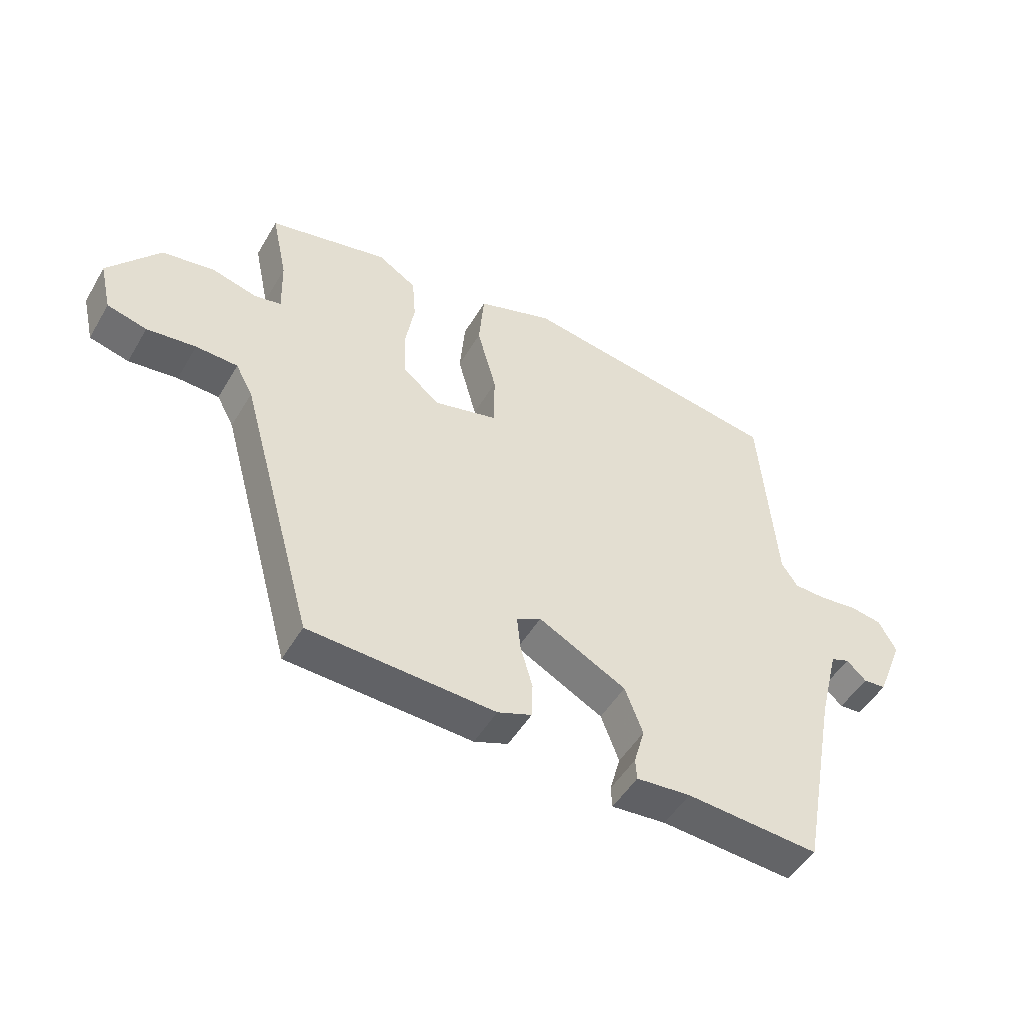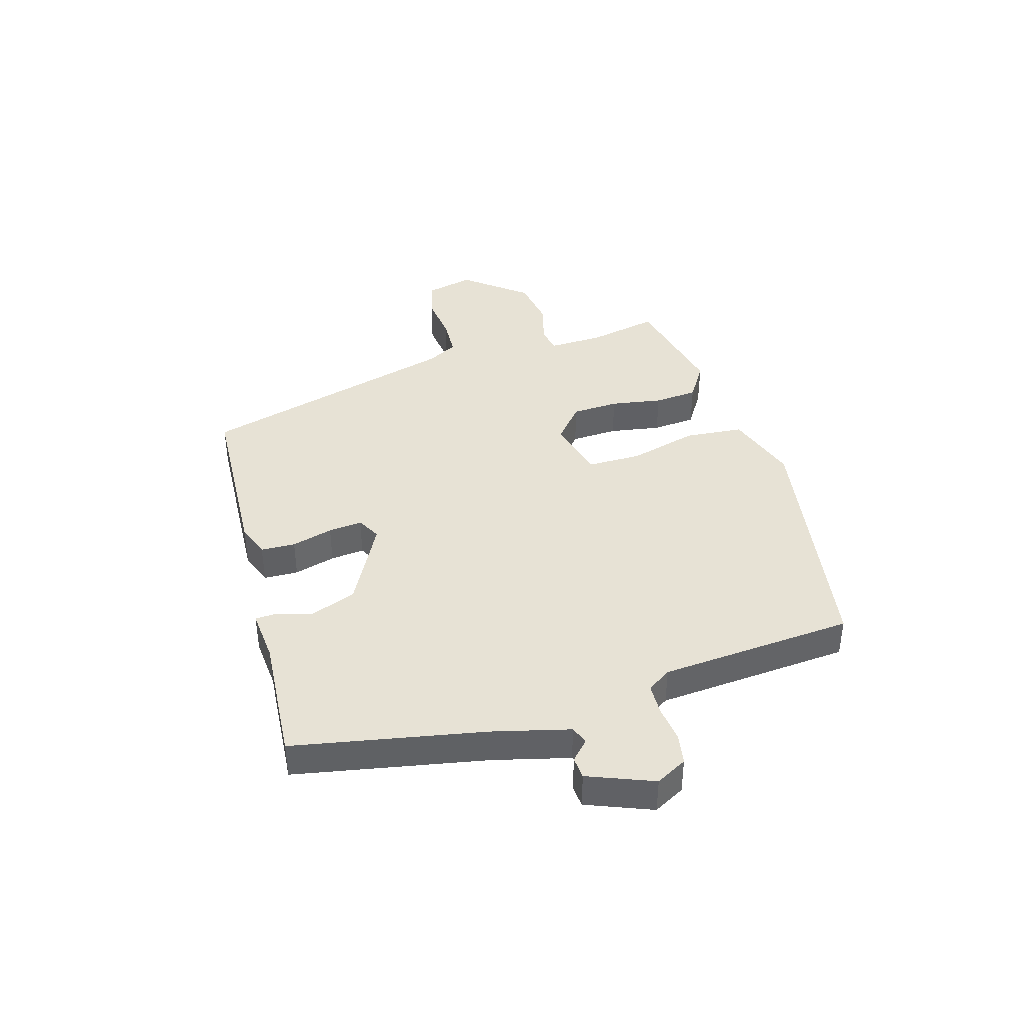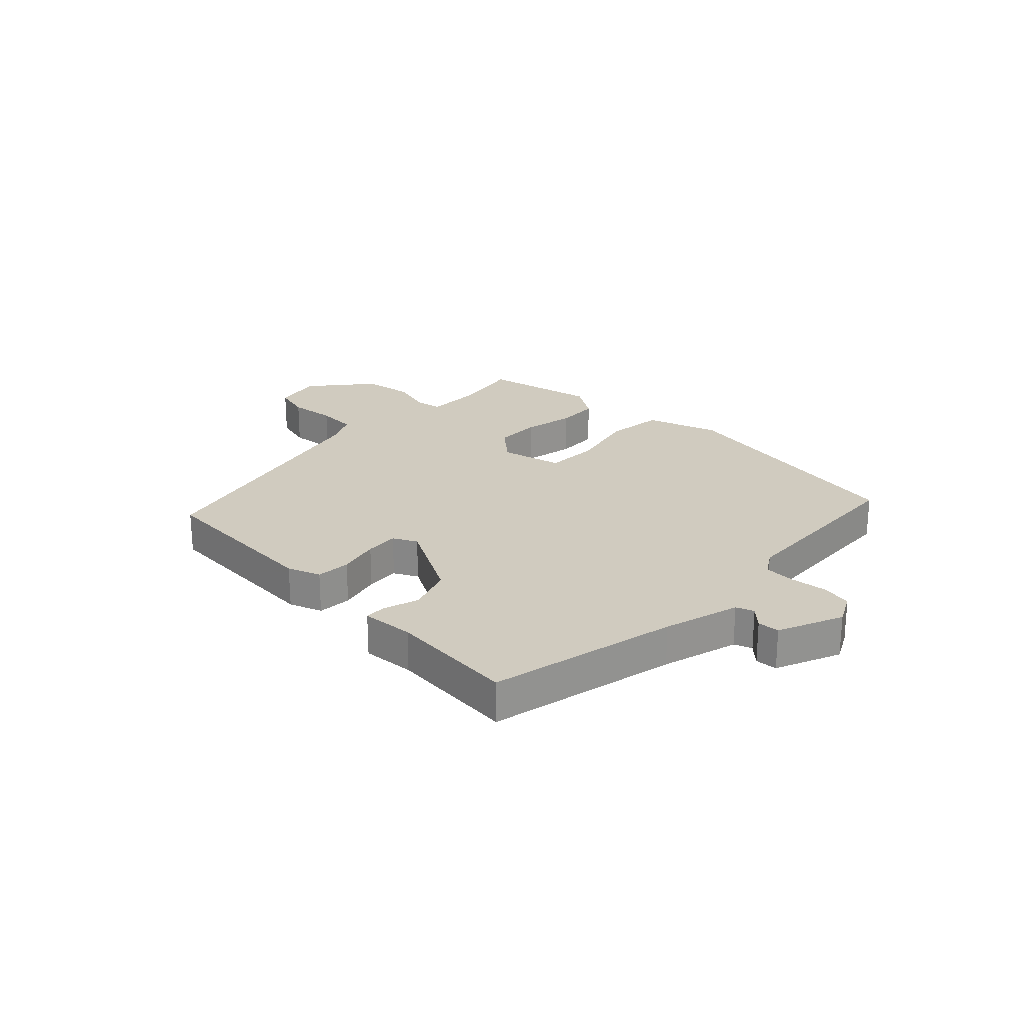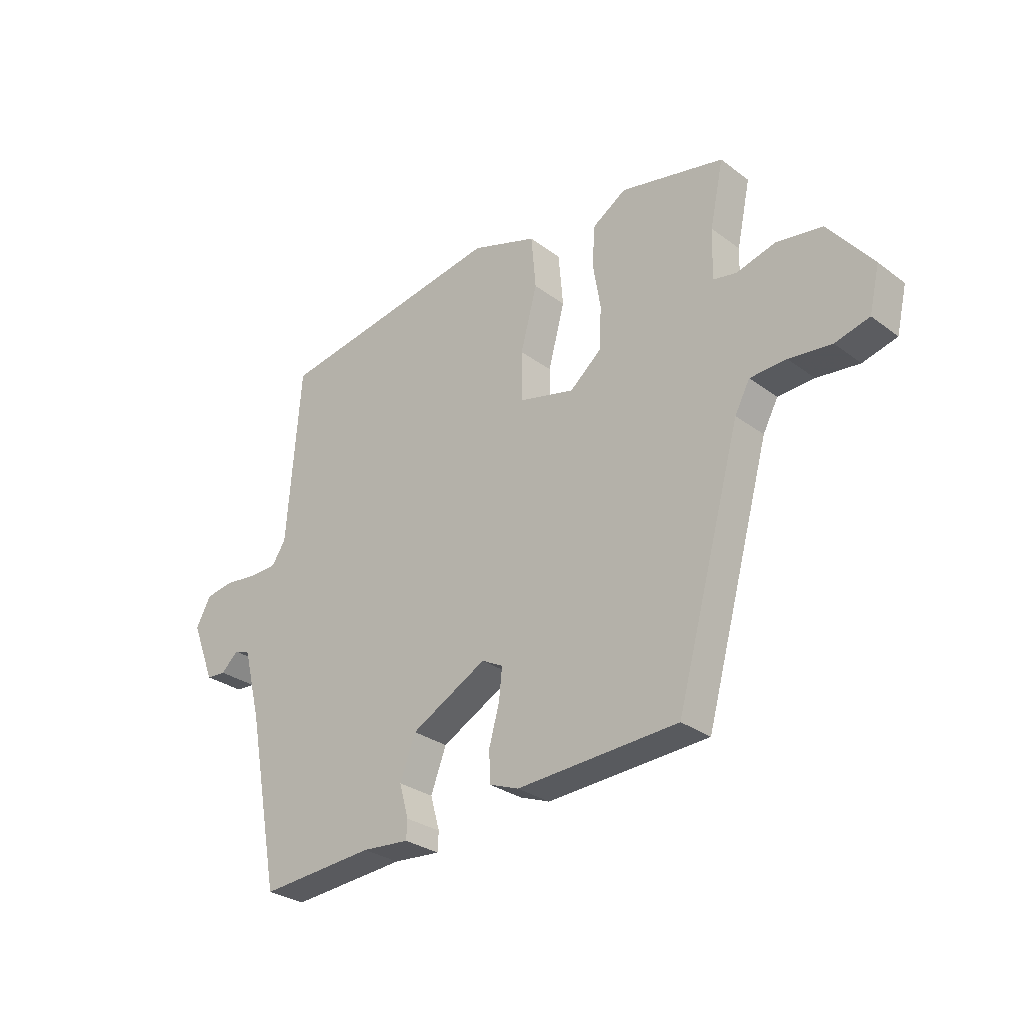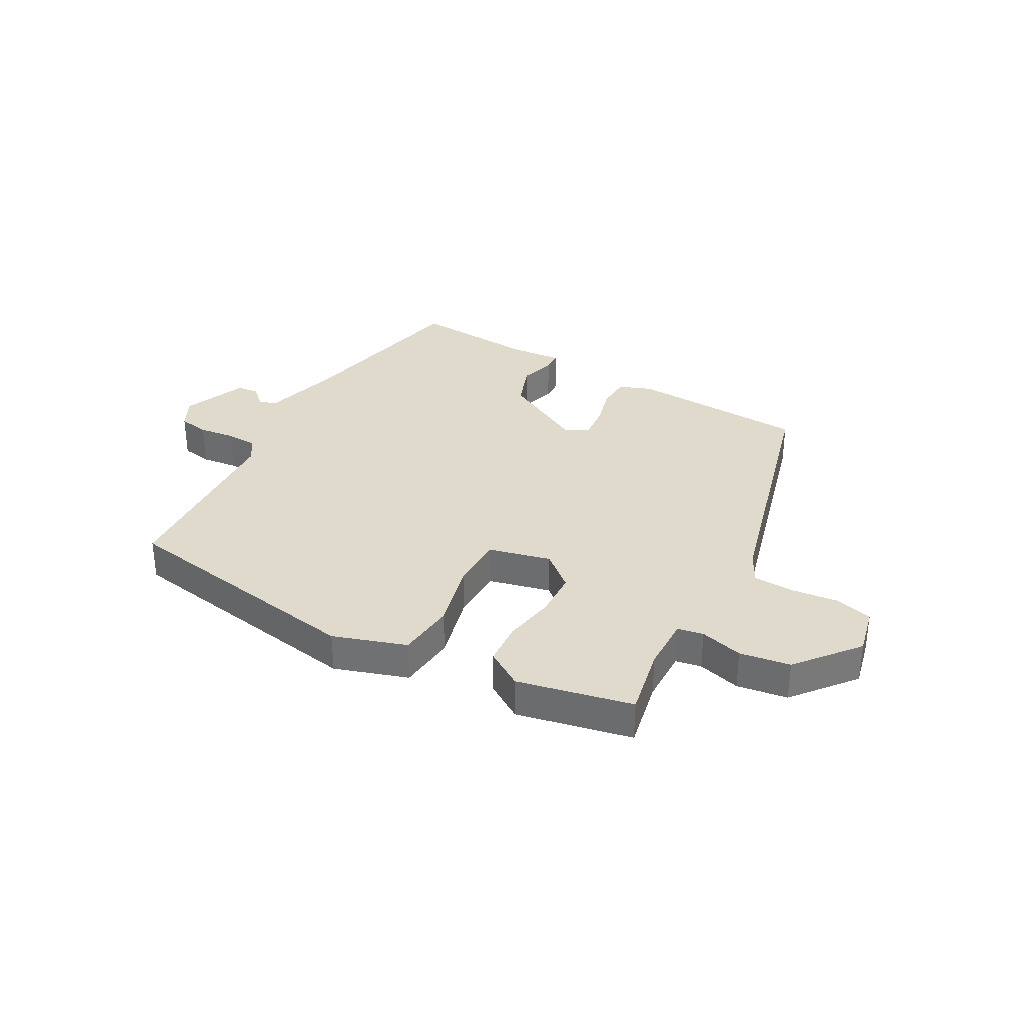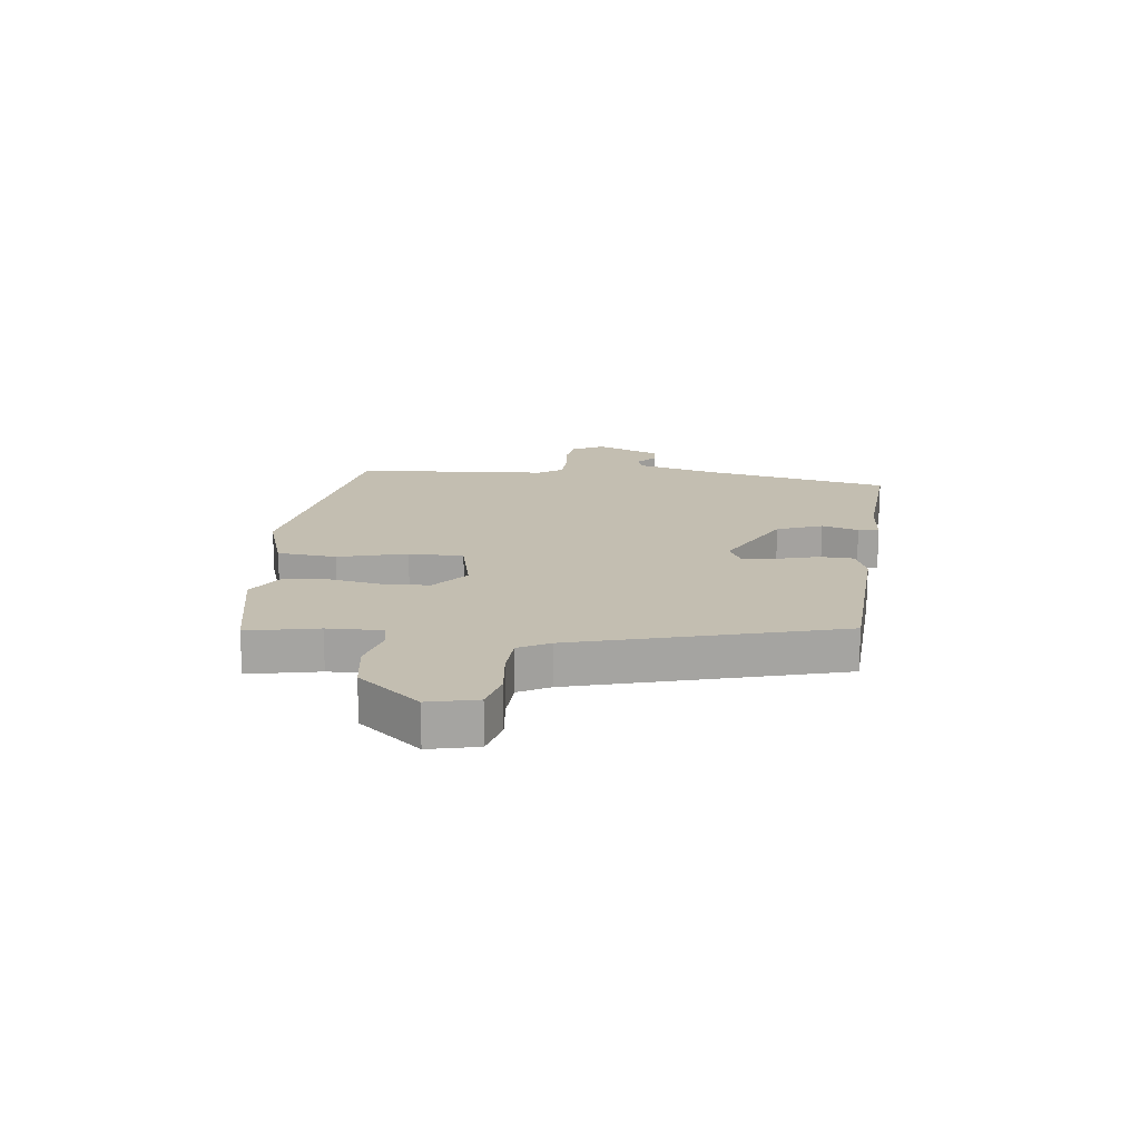
<metadata>
{"format":"obj","ext":"obj","renderer":"f3d","projection":"perspective","resolution":1024,"background":"white","views":[{"elev":-49.6,"azim":150.5,"up":"+Z"},{"elev":40.4,"azim":-106.3,"up":"+Y"},{"elev":23.7,"azim":-134.8,"up":"+Y"},{"elev":-29.4,"azim":42.5,"up":"+Z"},{"elev":33.1,"azim":29.6,"up":"+Y"},{"elev":17.2,"azim":97.1,"up":"+Y"}]}
</metadata>
<code>
v 0.539 0.07 0.456
v 0.513 0.07 0.333
v 0.51 0.07 0.237
v 0.555 0.07 0.228
v 0.63 0.07 0.248
v 0.718 0.07 0.234
v 0.804 0.07 0.126
v 0.784 0.07 0.041
v 0.718 0.07 0.024
v 0.636 0.07 0.034
v 0.566 0.07 0.031
v 0.537 0.07 -0.023
v 0.411 0.07 -0.479
v 0.1 0.07 -0.494
v 0.043 0.07 -0.472
v 0.041 0.07 -0.412
v 0.061 0.07 -0.34
v 0.067 0.07 -0.281
v 0.026 0.07 -0.259
v -0.121 0.07 -0.337
v -0.151 0.07 -0.416
v -0.133 0.07 -0.48
v -0.135 0.07 -0.516
v -0.226 0.07 -0.508
v -0.448 0.07 -0.524
v -0.511 0.07 -0.193
v -0.545 0.07 -0.059
v -0.576 0.07 -0.047
v -0.609 0.07 -0.078
v -0.647 0.07 -0.075
v -0.692 0.07 0.039
v -0.663 0.07 0.093
v -0.609 0.07 0.102
v -0.545 0.07 0.094
v -0.491 0.07 0.096
v -0.464 0.07 0.137
v -0.438 0.07 0.475
v 0.006 0.07 0.547
v 0.133 0.07 0.504
v 0.142 0.07 0.401
v 0.11 0.07 0.282
v 0.11 0.07 0.187
v 0.218 0.07 0.16
v 0.279 0.07 0.211
v 0.283 0.07 0.293
v 0.268 0.07 0.383
v 0.274 0.07 0.459
v 0.339 0.07 0.5
v 0.539 0 0.456
v 0.513 0 0.333
v 0.51 0 0.237
v 0.555 0 0.228
v 0.63 0 0.248
v 0.718 0 0.234
v 0.804 0 0.126
v 0.784 0 0.041
v 0.718 0 0.024
v 0.636 0 0.034
v 0.566 0 0.031
v 0.537 0 -0.023
v 0.411 0 -0.479
v 0.1 0 -0.494
v 0.043 0 -0.472
v 0.041 0 -0.412
v 0.061 0 -0.34
v 0.067 0 -0.281
v 0.026 0 -0.259
v -0.121 0 -0.337
v -0.151 0 -0.416
v -0.133 0 -0.48
v -0.135 0 -0.516
v -0.226 0 -0.508
v -0.448 0 -0.524
v -0.511 0 -0.193
v -0.545 0 -0.059
v -0.576 0 -0.047
v -0.609 0 -0.078
v -0.647 0 -0.075
v -0.692 0 0.039
v -0.663 0 0.093
v -0.609 0 0.102
v -0.545 0 0.094
v -0.491 0 0.096
v -0.464 0 0.137
v -0.438 0 0.475
v 0.006 0 0.547
v 0.133 0 0.504
v 0.142 0 0.401
v 0.11 0 0.282
v 0.11 0 0.187
v 0.218 0 0.16
v 0.279 0 0.211
v 0.283 0 0.293
v 0.268 0 0.383
v 0.274 0 0.459
v 0.339 0 0.5
f 48 1 2
f 47 48 2
f 46 47 2
f 45 46 2
f 44 45 2 3
f 43 44 3 4
f 39 40 41
f 38 39 41
f 37 38 41
f 36 37 41
f 35 36 41 42
f 32 33 34
f 31 32 34
f 30 31 34
f 29 30 34
f 28 29 34
f 27 28 34 35
f 35 42 43
f 27 35 43
f 26 27 43
f 21 22 23 24
f 24 25 26
f 21 24 26
f 20 21 26
f 15 16 17
f 14 15 17
f 13 14 17
f 12 13 17
f 11 12 17 18
f 8 9 10
f 7 8 10
f 6 7 10
f 5 6 10
f 4 5 10
f 4 10 11
f 43 4 11
f 26 43 11
f 20 26 11
f 19 20 11
f 11 18 19
f 50 49 96
f 50 96 95
f 50 95 94
f 50 94 93
f 51 50 93 92
f 52 51 92 91
f 89 88 87
f 89 87 86
f 89 86 85
f 89 85 84
f 90 89 84 83
f 82 81 80
f 82 80 79
f 82 79 78
f 82 78 77
f 82 77 76
f 83 82 76 75
f 91 90 83
f 91 83 75
f 91 75 74
f 72 71 70 69
f 74 73 72
f 74 72 69
f 74 69 68
f 65 64 63
f 65 63 62
f 65 62 61
f 65 61 60
f 66 65 60 59
f 58 57 56
f 58 56 55
f 58 55 54
f 58 54 53
f 58 53 52
f 59 58 52
f 59 52 91
f 59 91 74
f 59 74 68
f 59 68 67
f 67 66 59
f 1 49 50 2
f 2 50 51 3
f 3 51 52 4
f 4 52 53 5
f 5 53 54 6
f 6 54 55 7
f 7 55 56 8
f 8 56 57 9
f 9 57 58 10
f 10 58 59 11
f 11 59 60 12
f 12 60 61 13
f 13 61 62 14
f 14 62 63 15
f 15 63 64 16
f 16 64 65 17
f 17 65 66 18
f 18 66 67 19
f 19 67 68 20
f 20 68 69 21
f 21 69 70 22
f 22 70 71 23
f 23 71 72 24
f 24 72 73 25
f 25 73 74 26
f 26 74 75 27
f 27 75 76 28
f 28 76 77 29
f 29 77 78 30
f 30 78 79 31
f 31 79 80 32
f 32 80 81 33
f 33 81 82 34
f 34 82 83 35
f 35 83 84 36
f 36 84 85 37
f 37 85 86 38
f 38 86 87 39
f 39 87 88 40
f 40 88 89 41
f 41 89 90 42
f 42 90 91 43
f 43 91 92 44
f 44 92 93 45
f 45 93 94 46
f 46 94 95 47
f 47 95 96 48
f 48 96 49 1

</code>
